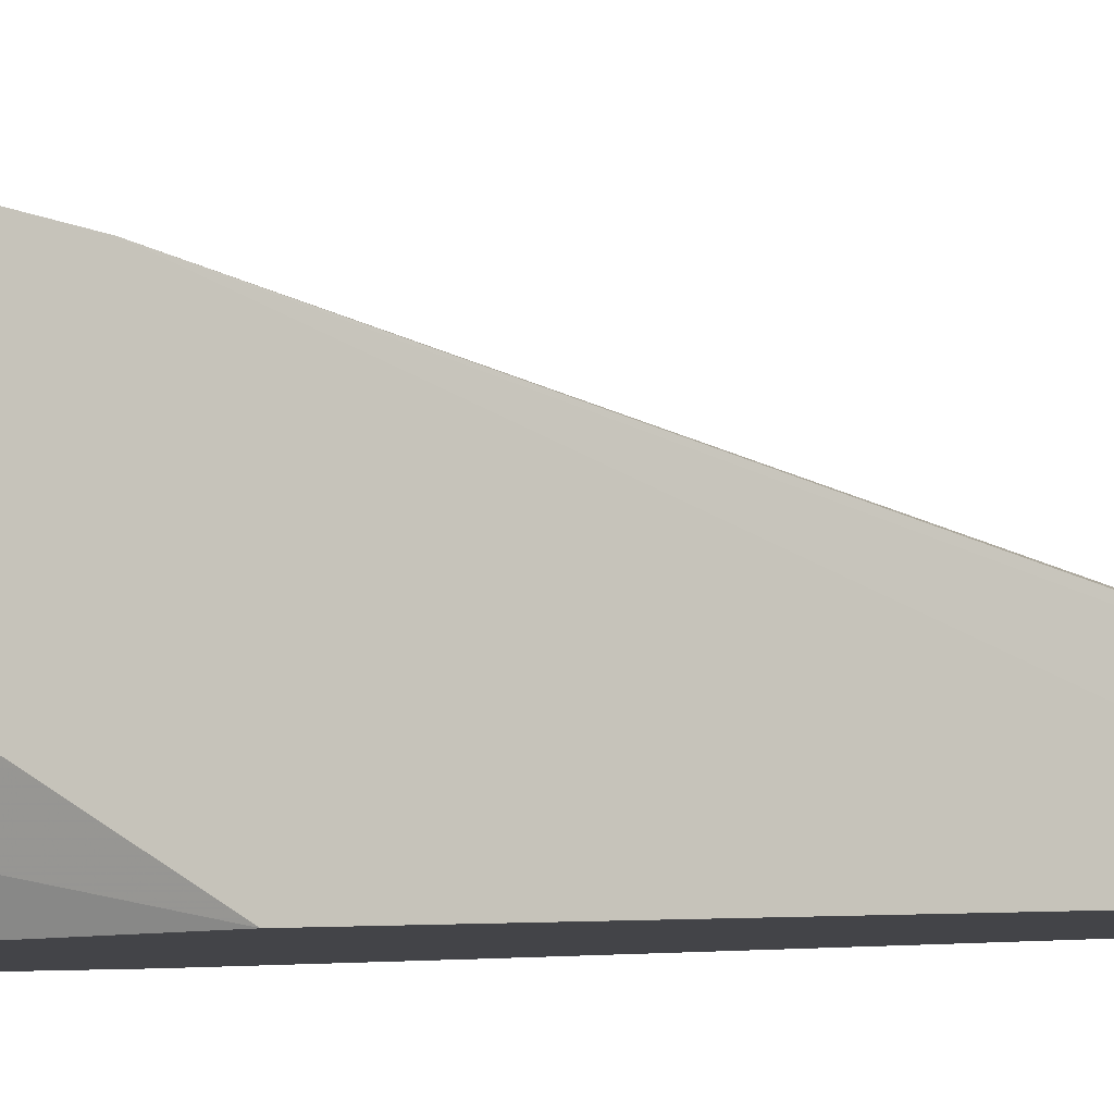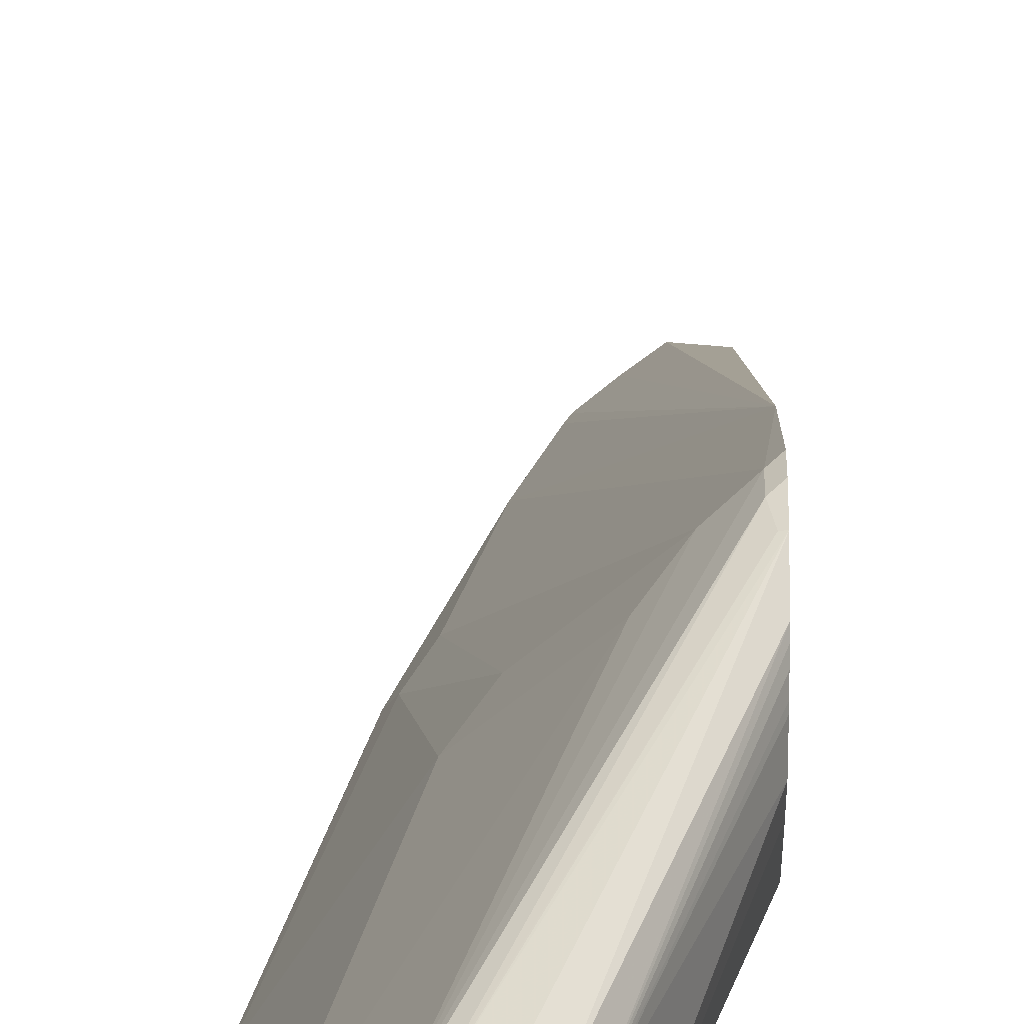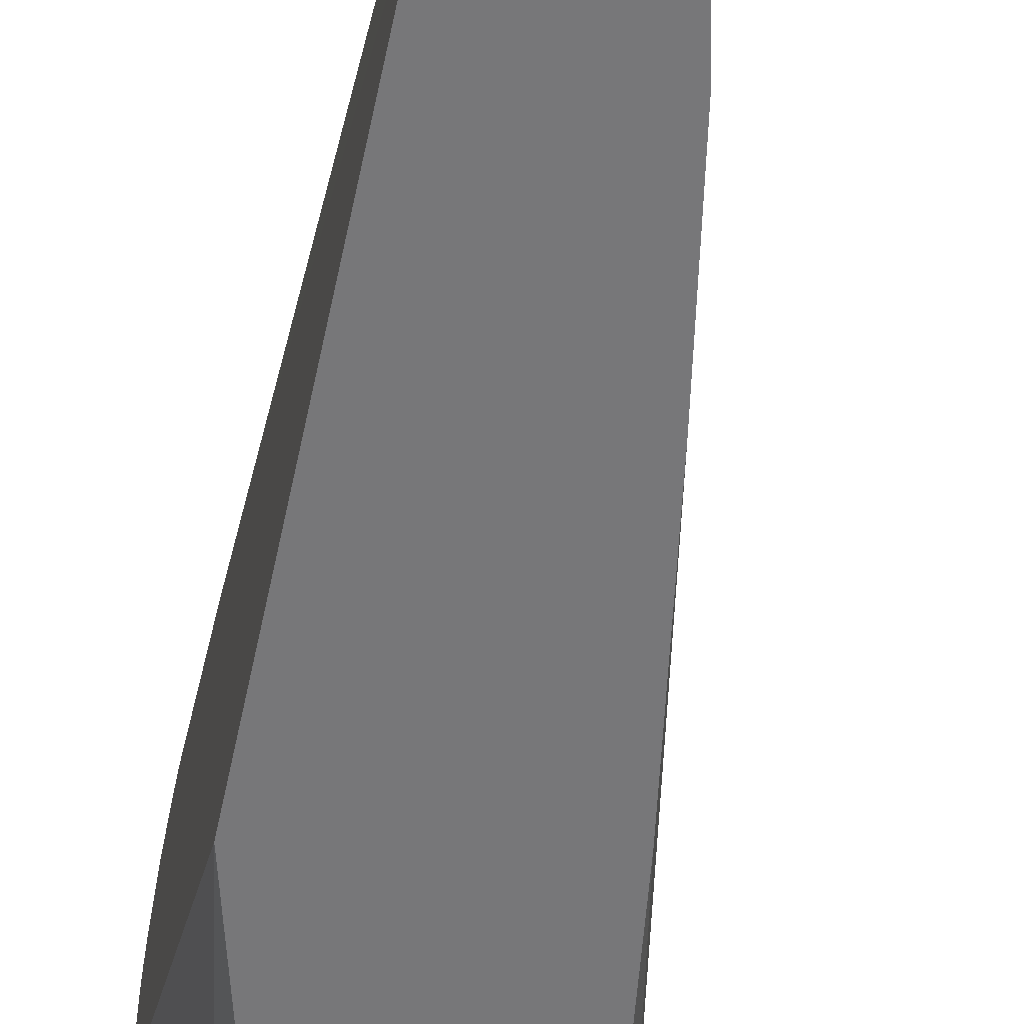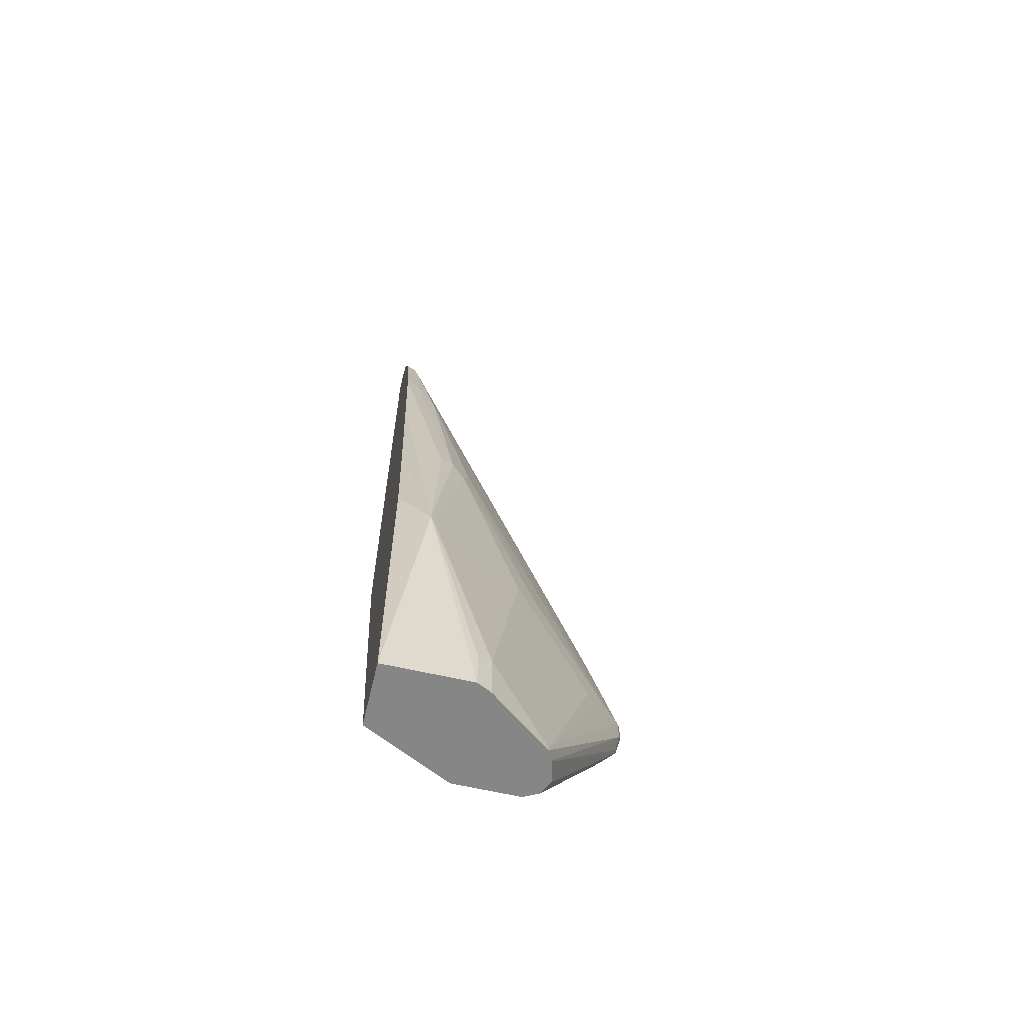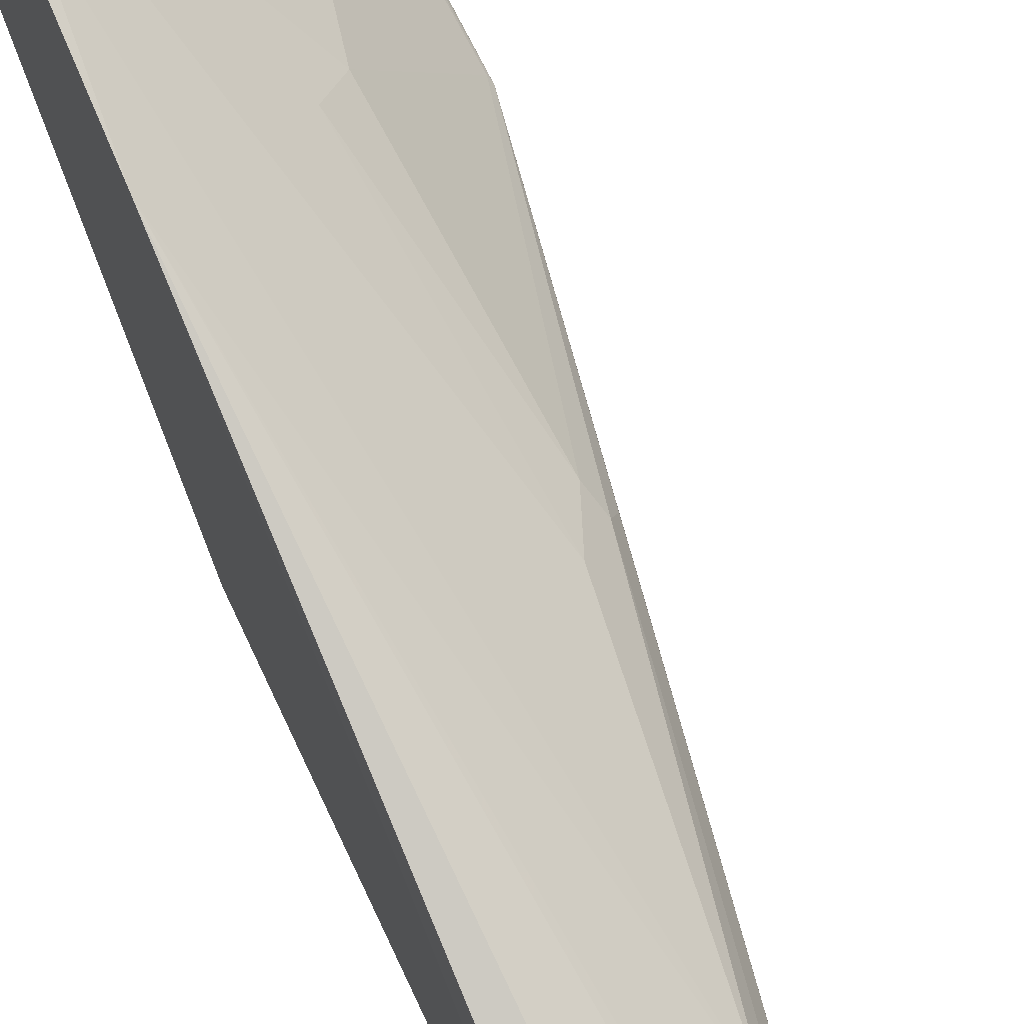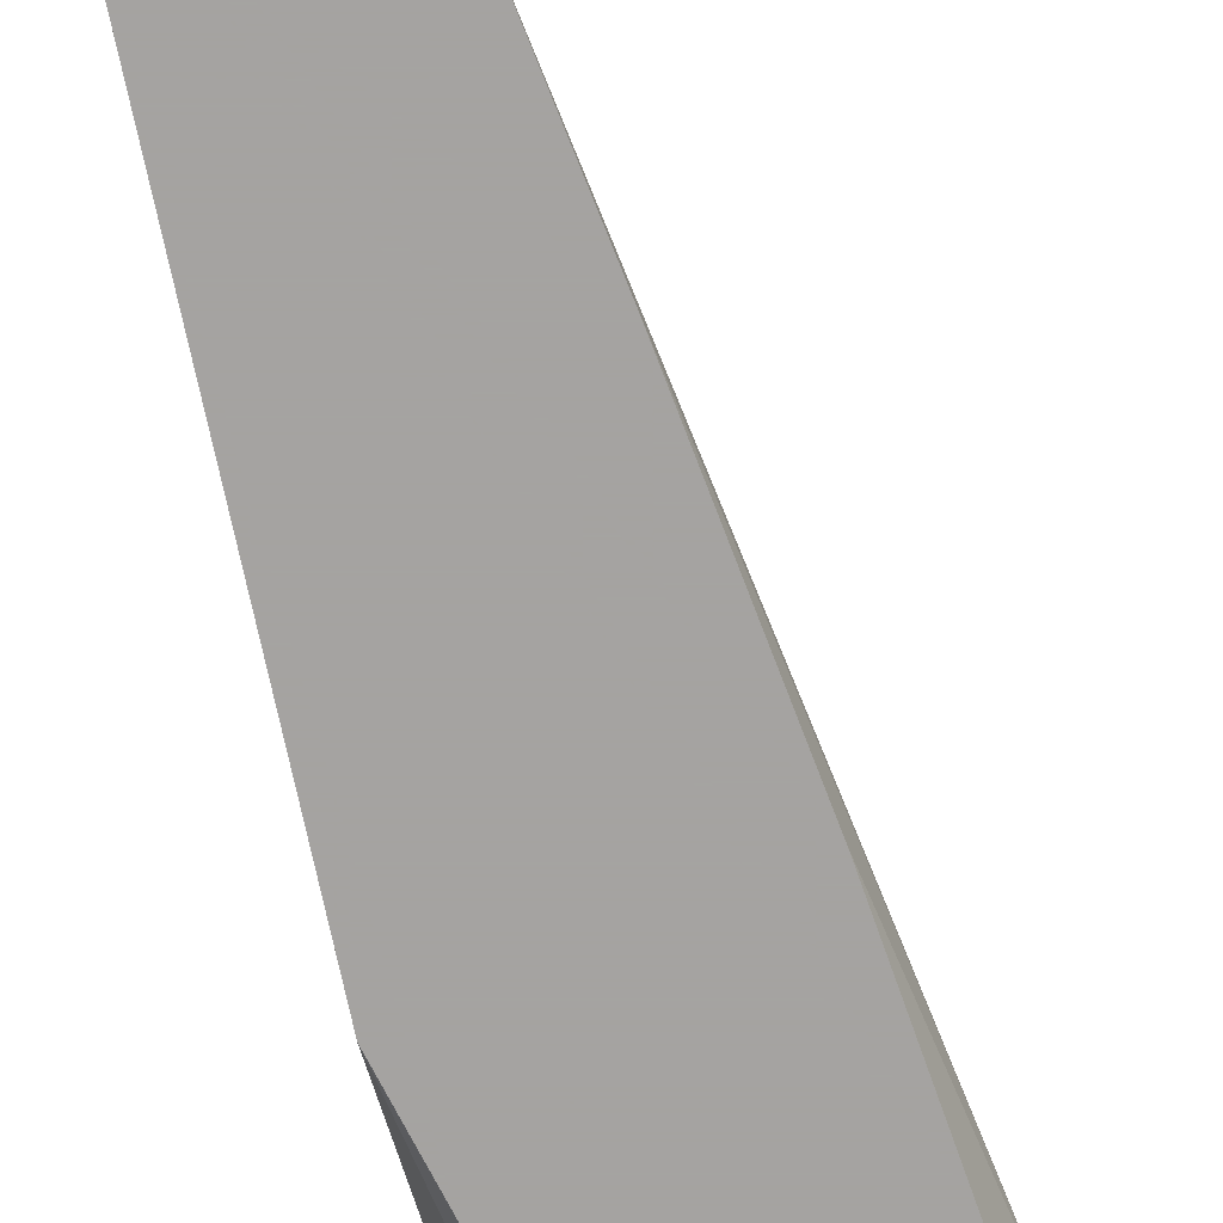
<metadata>
{"format":"obj","ext":"obj","renderer":"f3d","projection":"perspective","resolution":1024,"background":"white","views":[{"elev":-8.2,"azim":-74.7,"up":"+Y"},{"elev":25.1,"azim":-178.7,"up":"+Y"},{"elev":-57.2,"azim":-11.7,"up":"+Y"},{"elev":-62.1,"azim":76.7,"up":"+Z"},{"elev":64.7,"azim":-24.3,"up":"+Y"},{"elev":-73.1,"azim":12.1,"up":"+Y"}]}
</metadata>
<code>
v 0.1651 0.2992 0.02068
v 0.1651 0.2992 0.04133
v 0.1719 0.2957 0.01377
v 0.1685 0.2923 -0.003431
v 0.1651 0.294 2.614e-05
v 0.1719 0.2957 0.03442
v 0.1651 0.2682 0.1444
v 0.2785 0.196 -0.1843
v 0.2692 0.201 -0.1843
v 0.1651 0.293 -0.004051
v 0.2682 0.2014 -0.1843
v 0.1926 0.2751 0.03442
v 0.2785 0.196 -0.1805
v 0.2613 0.07566 0.4814
v 0.282 0.1169 0.2751
v 0.1651 0.04157 0.5967
v 0.1657 0.04157 0.7006
v 0.1659 0.04157 0.7213
v 0.196 0.05675 0.6912
v 0.2167 0.05161 0.6654
v 0.2373 0.05161 0.6241
v 0.2407 0.05504 0.6052
v 0.3232 0.1376 -0.1843
v 0.1651 0.2738 -0.02772
v 0.2476 0.2063 -0.1843
v 0.2338 0.1994 -0.1843
v 0.2132 0.2545 0.01377
v 0.2545 0.1926 0.09629
v 0.3232 0.1376 -0.1375
v 0.2613 0.05504 0.5227
v 0.3026 0.09629 0.2545
v 0.2957 0.1101 0.2408
v 0.1651 0.04157 0.1958
v 0.1857 0.04157 0.7213
v 0.206 0.04157 0.7013
v 0.2062 0.04157 0.7011
v 0.2066 0.04157 0.7002
v 0.2165 0.04157 0.6805
v 0.2423 0.04157 0.6216
v 0.3287 0.1267 -0.1843
v 0.1651 0.2682 -0.03127
v 0.227 0.1857 -0.1843
v 0.2751 0.1719 0.07573
v 0.3301 0.1238 -0.1444
v 0.3439 0.07566 0.04816
v 0.3456 0.07223 0.05162
v 0.263 0.04157 0.5386
v 0.2681 0.04157 0.5159
v 0.3095 0.08254 0.2476
v 0.1651 0.1702 -0.002545
v 0.227 0.1238 -0.1843
v 0.2681 0.04157 -0.1843
v 0.3301 0.1238 -0.1843
v 0.1651 0.261 -0.03499
v 0.1651 0.2269 -0.04119
v 0.1651 0.2481 -0.03898
v 0.1651 0.2523 -0.03782
v 0.3302 0.04157 0.08229
v 0.3303 0.04157 0.06146
v 0.3439 0.06878 0.04133
v 0.3439 0.06878 0.02068
v 0.2681 0.04157 0.5155
v 0.2889 0.04157 0.3917
v 0.3146 0.04157 0.2245
v 0.3301 0.04157 0.1029
v 0.1651 0.2063 -0.02834
v 0.33 0.04157 -0.1843
v 0.3303 0.04157 0.02068
f 29 44 40
f 20 37 38
f 20 38 21
f 21 38 39
f 21 39 22
f 22 39 30
f 23 29 40
f 24 42 41
f 27 43 29
f 28 32 43
f 29 43 45
f 20 36 37
f 24 26 42
f 27 28 43
f 16 36 35
f 19 35 36
f 19 34 35
f 18 34 19
f 16 18 17
f 16 34 18
f 16 35 34
f 16 37 36
f 16 38 37
f 16 39 38
f 16 47 39
f 16 48 47
f 16 62 48
f 29 45 46
f 16 63 62
f 19 36 20
f 29 46 44
f 46 58 59
f 30 47 48
f 16 64 63
f 61 68 67
f 59 61 60
f 59 68 61
f 53 61 67
f 51 66 55
f 50 66 51
f 48 62 49
f 46 65 58
f 46 64 65
f 46 63 64
f 46 62 63
f 46 49 62
f 46 61 53
f 46 60 61
f 46 59 60
f 44 46 53
f 30 48 49
f 30 49 31
f 31 49 46
f 31 46 32
f 32 46 45
f 32 45 43
f 30 39 47
f 33 50 51
f 40 44 53
f 41 42 54
f 42 51 55
f 42 55 56
f 42 56 57
f 42 57 54
f 33 51 52
f 16 65 64
f 16 67 68
f 16 59 58
f 6 15 12
f 6 14 15
f 6 7 14
f 6 12 13
f 4 11 10
f 4 9 11
f 4 10 5
f 3 9 4
f 3 8 9
f 3 13 8
f 3 6 13
f 2 7 6
f 1 7 2
f 1 33 16
f 1 50 33
f 1 66 50
f 1 55 66
f 1 56 55
f 1 57 56
f 1 54 57
f 1 41 54
f 1 24 41
f 1 10 24
f 1 5 10
f 1 4 5
f 1 3 4
f 1 6 3
f 1 2 6
f 16 58 65
f 7 16 17
f 7 17 18
f 1 16 7
f 7 19 20
f 16 68 59
f 7 18 19
f 16 52 67
f 16 33 52
f 15 32 28
f 14 32 15
f 14 31 32
f 14 30 31
f 14 22 30
f 12 28 27
f 12 15 28
f 12 27 13
f 10 26 24
f 10 25 26
f 10 11 25
f 13 27 29
f 8 23 40
f 8 11 9
f 7 22 14
f 8 13 29
f 8 29 23
f 8 40 53
f 7 21 22
f 8 53 67
f 8 52 51
f 8 51 42
f 8 42 26
f 8 26 25
f 8 25 11
f 8 67 52
f 7 20 21

</code>
